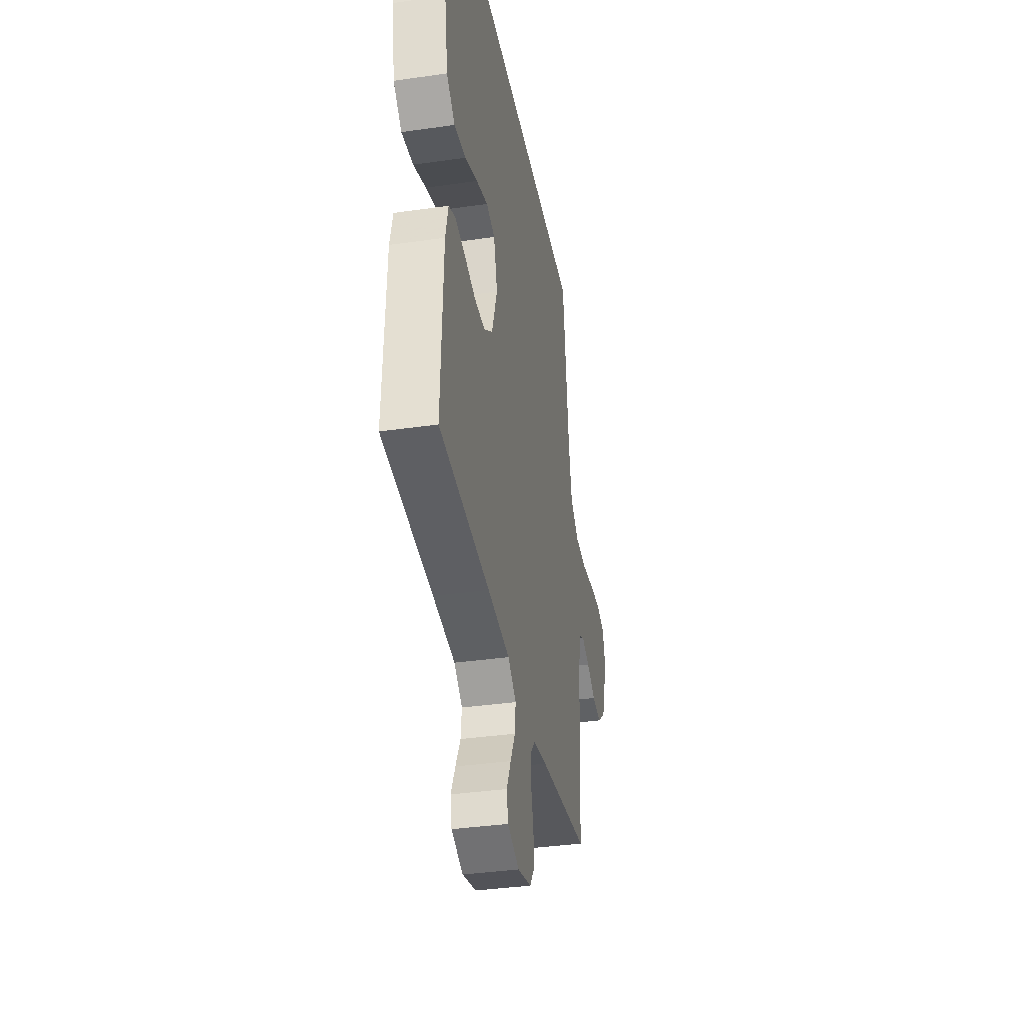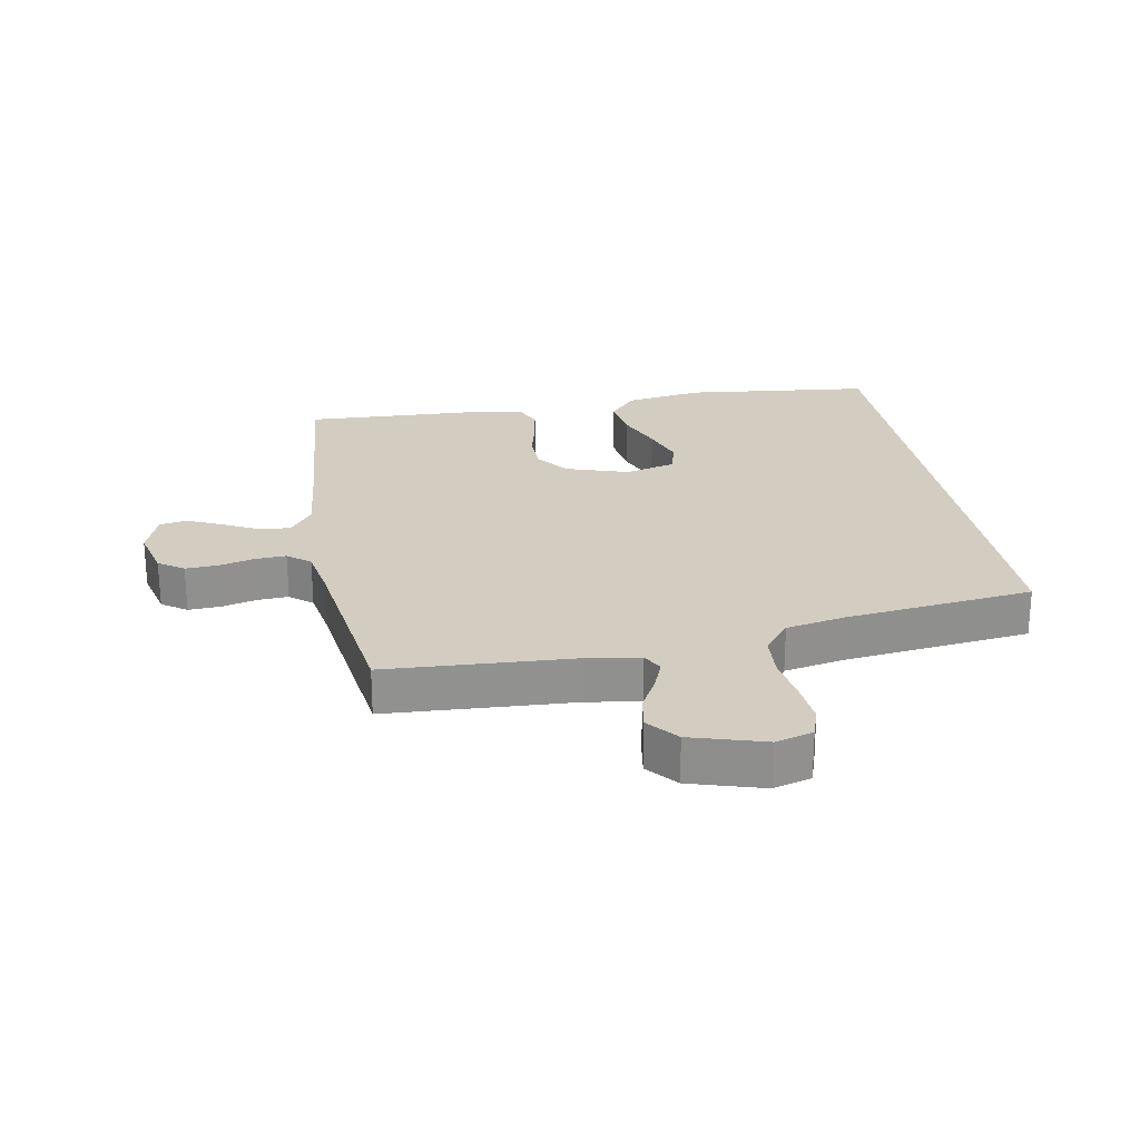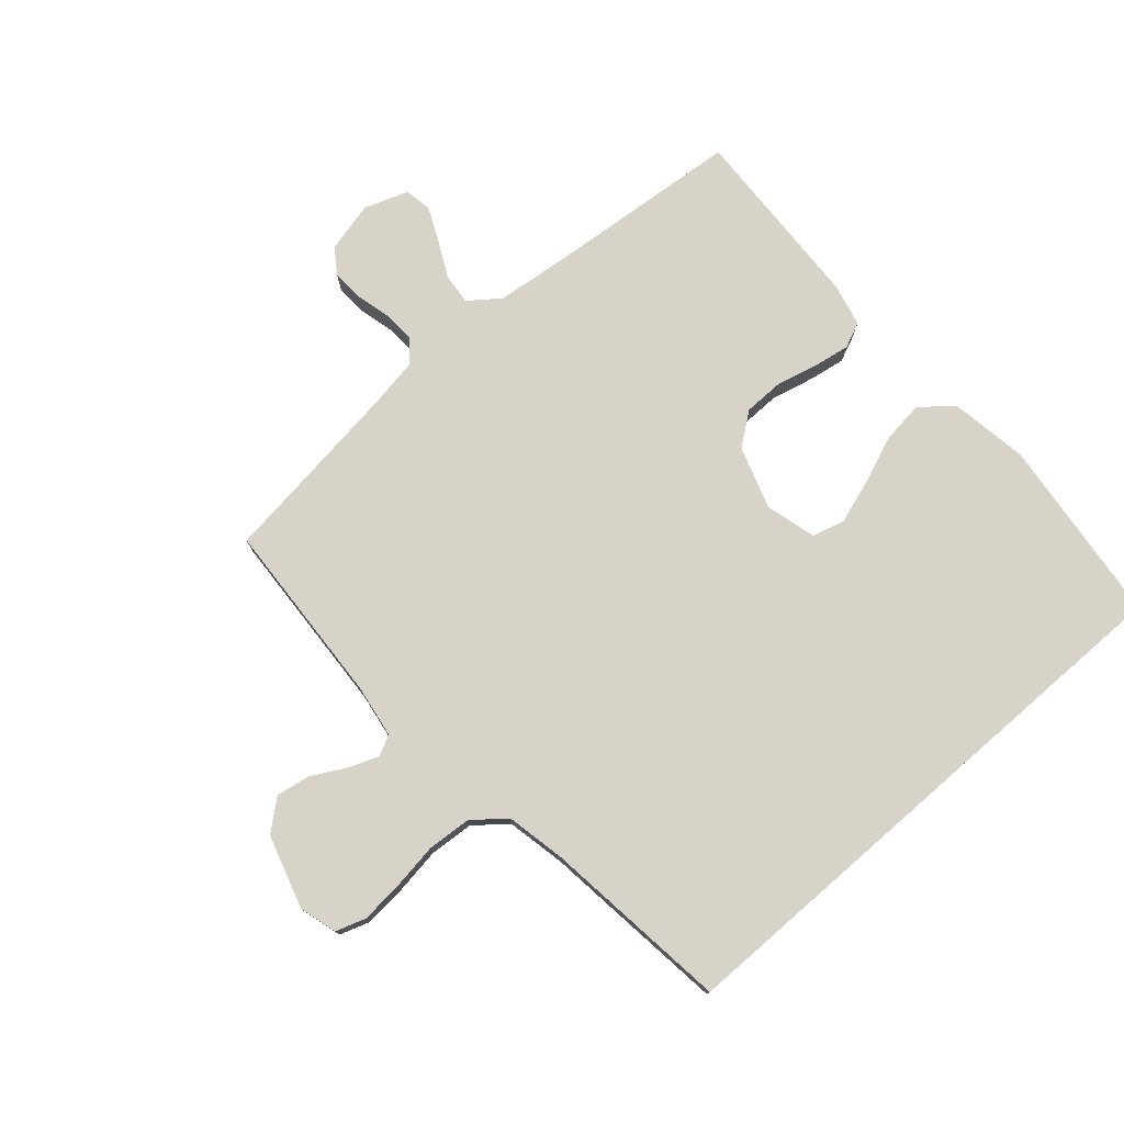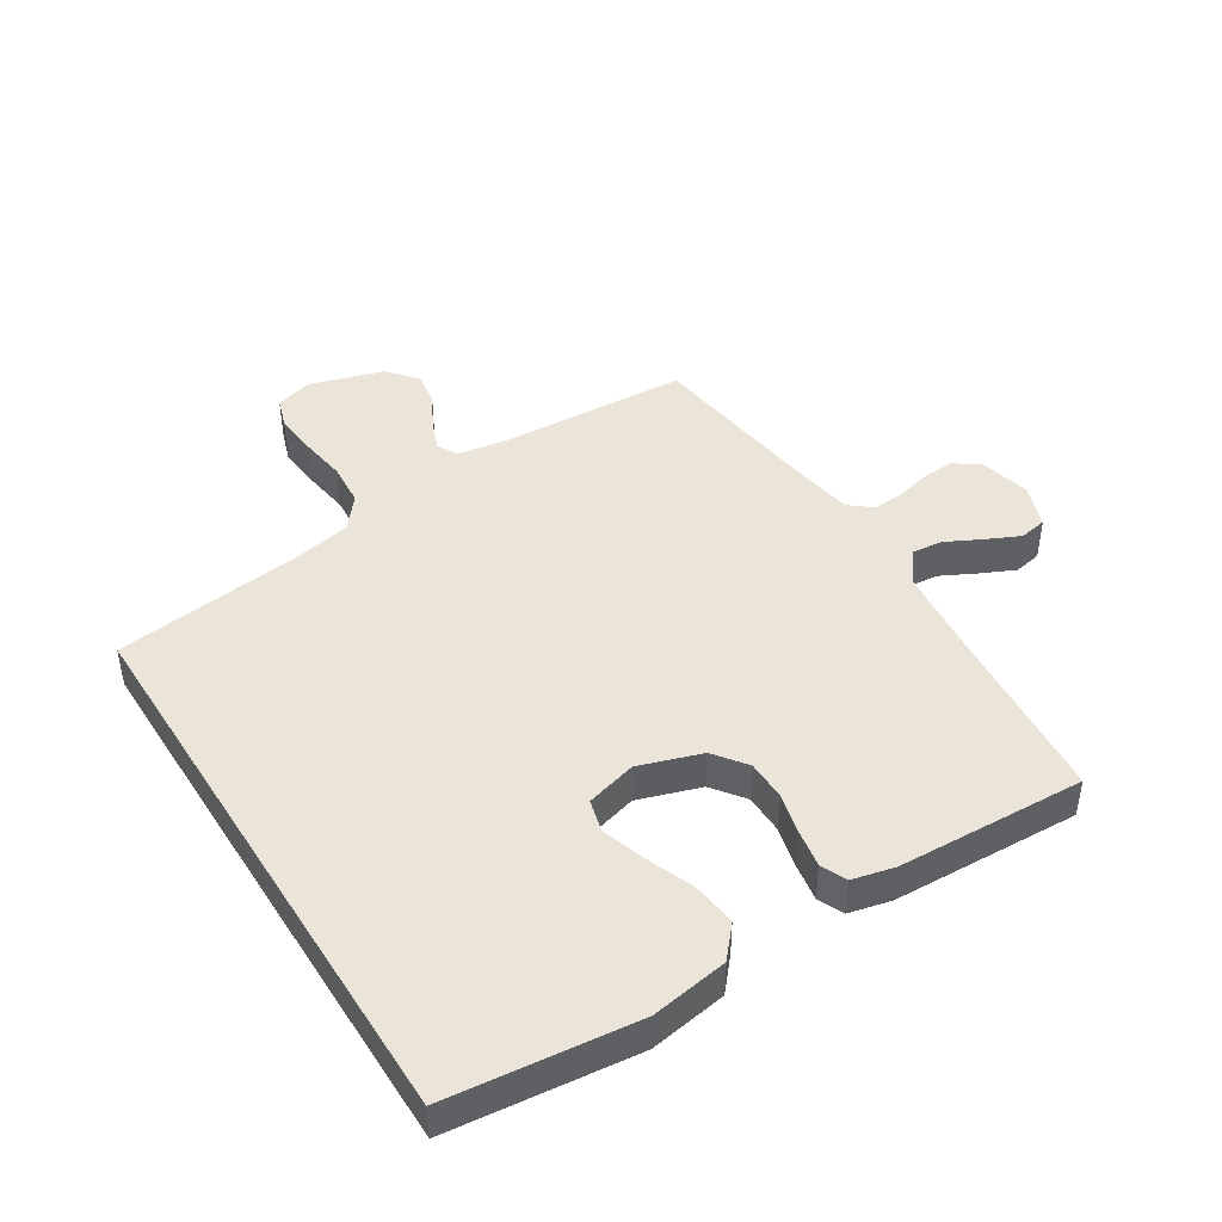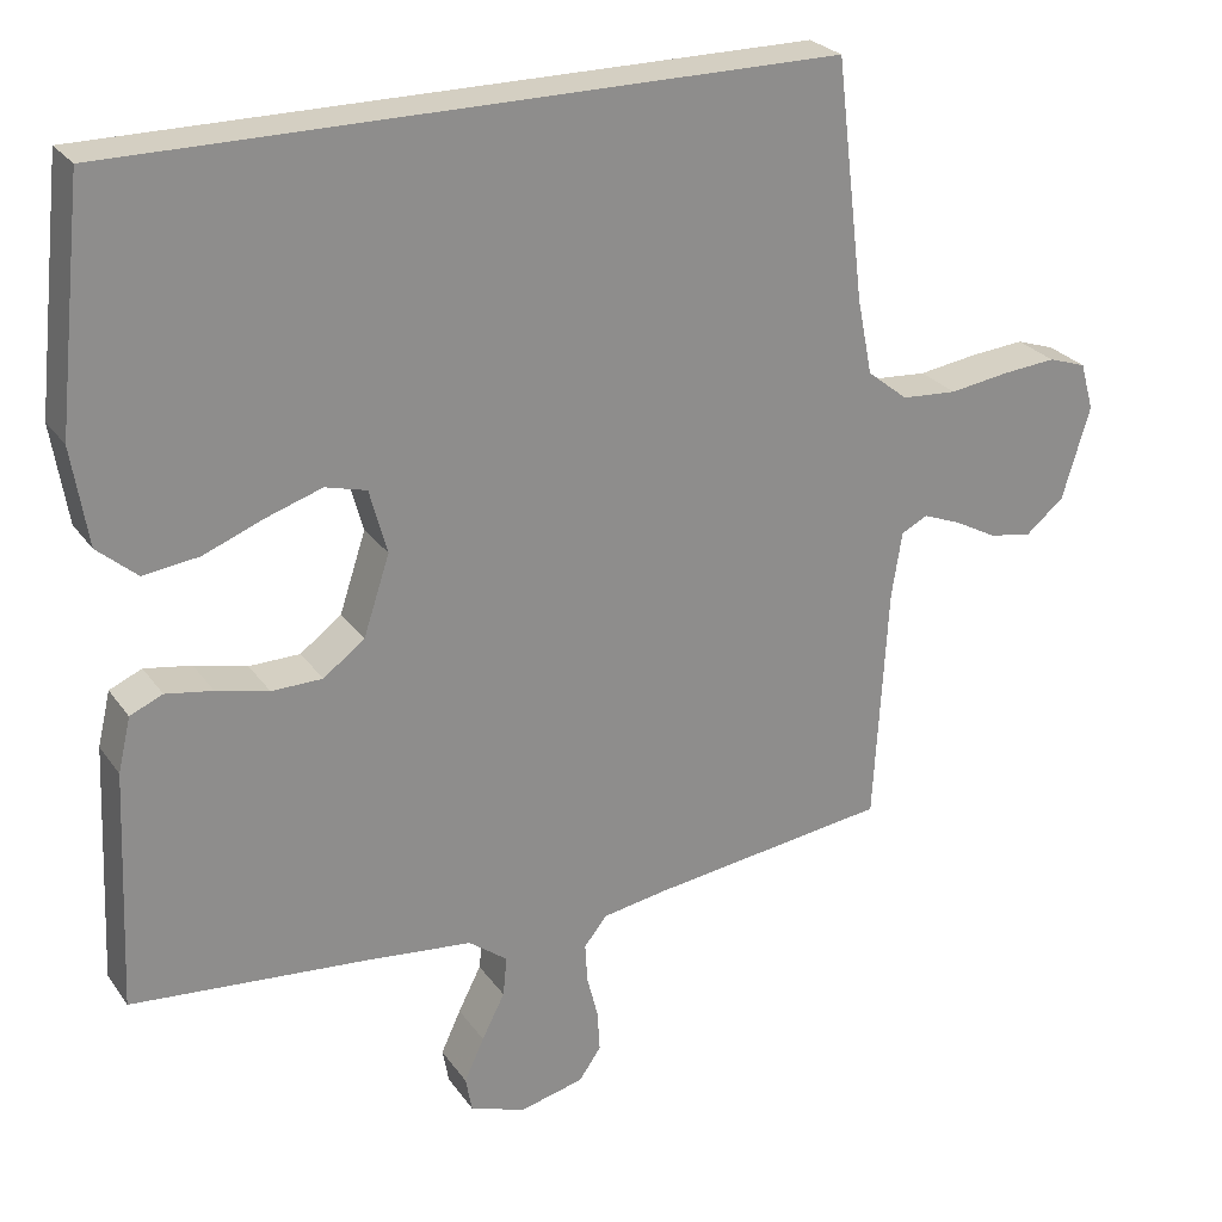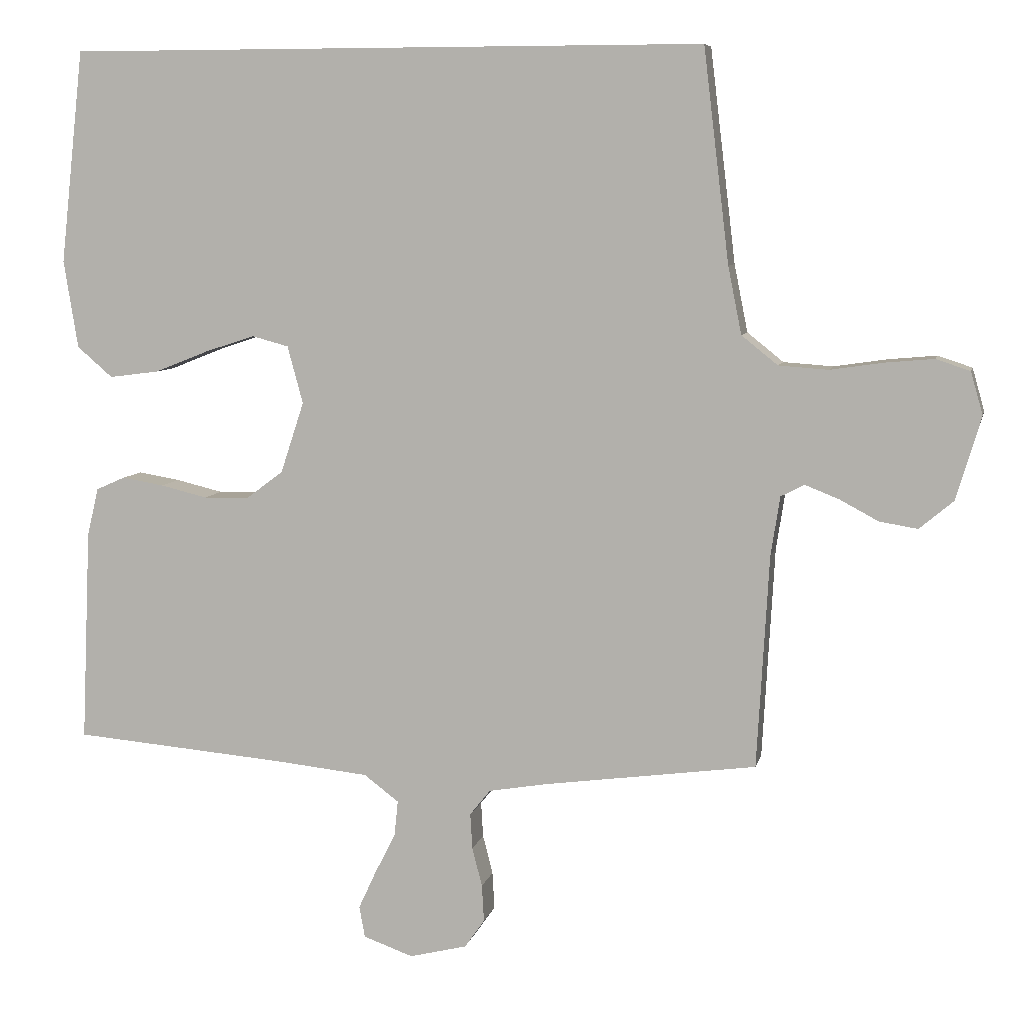
<metadata>
{"format":"obj","ext":"obj","renderer":"f3d","projection":"perspective","resolution":1024,"background":"white","views":[{"elev":-36.4,"azim":100.6,"up":"+Z"},{"elev":24.5,"azim":-100.2,"up":"+Y"},{"elev":76.6,"azim":-41.1,"up":"+Y"},{"elev":44.7,"azim":57.9,"up":"+Y"},{"elev":25.8,"azim":152.9,"up":"+Z"},{"elev":7.3,"azim":-167.8,"up":"+Z"}]}
</metadata>
<code>
v 0.5 0.07 -0.5
v 0.2 0.07 -0.526
v 0.068 0.07 -0.54
v 0.019 0.07 -0.577
v 0.024 0.07 -0.627
v 0.053 0.07 -0.684
v 0.078 0.07 -0.738
v 0.07 0.07 -0.782
v 0 0.07 -0.807
v -0.081 0.07 -0.787
v -0.109 0.07 -0.747
v -0.106 0.07 -0.695
v -0.092 0.07 -0.64
v -0.089 0.07 -0.59
v -0.118 0.07 -0.554
v -0.2 0.07 -0.54
v -0.5 0.07 -0.5
v -0.517 0.07 -0.2
v -0.53 0.07 -0.117
v -0.563 0.07 -0.1
v -0.611 0.07 -0.119
v -0.665 0.07 -0.148
v -0.719 0.07 -0.157
v -0.767 0.07 -0.117
v -0.802 0.07 0
v -0.785 0.07 0.06
v -0.737 0.07 0.076
v -0.669 0.07 0.07
v -0.594 0.07 0.059
v -0.524 0.07 0.064
v -0.473 0.07 0.105
v -0.454 0.07 0.2
v -0.418 0.07 0.5
v 0.483 0.07 0.5
v 0.516 0.07 0.2
v 0.496 0.07 0.076
v 0.446 0.07 0.033
v 0.376 0.07 0.042
v 0.3 0.07 0.072
v 0.23 0.07 0.095
v 0.178 0.07 0.081
v 0.156 0.07 0
v 0.189 0.07 -0.1
v 0.241 0.07 -0.139
v 0.305 0.07 -0.14
v 0.371 0.07 -0.124
v 0.43 0.07 -0.114
v 0.471 0.07 -0.132
v 0.487 0.07 -0.2
v 0.5 0 -0.5
v 0.2 0 -0.526
v 0.068 0 -0.54
v 0.019 0 -0.577
v 0.024 0 -0.627
v 0.053 0 -0.684
v 0.078 0 -0.738
v 0.07 0 -0.782
v 0 0 -0.807
v -0.081 0 -0.787
v -0.109 0 -0.747
v -0.106 0 -0.695
v -0.092 0 -0.64
v -0.089 0 -0.59
v -0.118 0 -0.554
v -0.2 0 -0.54
v -0.5 0 -0.5
v -0.517 0 -0.2
v -0.53 0 -0.117
v -0.563 0 -0.1
v -0.611 0 -0.119
v -0.665 0 -0.148
v -0.719 0 -0.157
v -0.767 0 -0.117
v -0.802 0 0
v -0.785 0 0.06
v -0.737 0 0.076
v -0.669 0 0.07
v -0.594 0 0.059
v -0.524 0 0.064
v -0.473 0 0.105
v -0.454 0 0.2
v -0.418 0 0.5
v 0.483 0 0.5
v 0.516 0 0.2
v 0.496 0 0.076
v 0.446 0 0.033
v 0.376 0 0.042
v 0.3 0 0.072
v 0.23 0 0.095
v 0.178 0 0.081
v 0.156 0 0
v 0.189 0 -0.1
v 0.241 0 -0.139
v 0.305 0 -0.14
v 0.371 0 -0.124
v 0.43 0 -0.114
v 0.471 0 -0.132
v 0.487 0 -0.2
f 49 1 2
f 48 49 2
f 47 48 2
f 46 47 2
f 45 46 2
f 44 45 2 3
f 43 44 3 4
f 42 43 4
f 37 38 39
f 36 37 39
f 35 36 39
f 34 35 39
f 33 34 39
f 33 39 40
f 32 33 40 41
f 27 28 29
f 26 27 29
f 25 26 29
f 24 25 29
f 23 24 29
f 22 23 29
f 21 22 29
f 20 21 29 30
f 19 20 30 31
f 16 17 18
f 18 19 31
f 16 18 31
f 15 16 31
f 11 12 13
f 10 11 13
f 9 10 13
f 8 9 13
f 7 8 13
f 6 7 13
f 5 6 13
f 4 5 13 14
f 15 31 32
f 14 15 32
f 4 14 32
f 42 4 32
f 32 41 42
f 51 50 98
f 51 98 97
f 51 97 96
f 51 96 95
f 51 95 94
f 52 51 94 93
f 53 52 93 92
f 53 92 91
f 88 87 86
f 88 86 85
f 88 85 84
f 88 84 83
f 88 83 82
f 89 88 82
f 90 89 82 81
f 78 77 76
f 78 76 75
f 78 75 74
f 78 74 73
f 78 73 72
f 78 72 71
f 78 71 70
f 79 78 70 69
f 80 79 69 68
f 67 66 65
f 80 68 67
f 80 67 65
f 80 65 64
f 62 61 60
f 62 60 59
f 62 59 58
f 62 58 57
f 62 57 56
f 62 56 55
f 62 55 54
f 63 62 54 53
f 81 80 64
f 81 64 63
f 81 63 53
f 81 53 91
f 91 90 81
f 1 50 51 2
f 2 51 52 3
f 3 52 53 4
f 4 53 54 5
f 5 54 55 6
f 6 55 56 7
f 7 56 57 8
f 8 57 58 9
f 9 58 59 10
f 10 59 60 11
f 11 60 61 12
f 12 61 62 13
f 13 62 63 14
f 14 63 64 15
f 15 64 65 16
f 16 65 66 17
f 17 66 67 18
f 18 67 68 19
f 19 68 69 20
f 20 69 70 21
f 21 70 71 22
f 22 71 72 23
f 23 72 73 24
f 24 73 74 25
f 25 74 75 26
f 26 75 76 27
f 27 76 77 28
f 28 77 78 29
f 29 78 79 30
f 30 79 80 31
f 31 80 81 32
f 32 81 82 33
f 33 82 83 34
f 34 83 84 35
f 35 84 85 36
f 36 85 86 37
f 37 86 87 38
f 38 87 88 39
f 39 88 89 40
f 40 89 90 41
f 41 90 91 42
f 42 91 92 43
f 43 92 93 44
f 44 93 94 45
f 45 94 95 46
f 46 95 96 47
f 47 96 97 48
f 48 97 98 49
f 49 98 50 1

</code>
